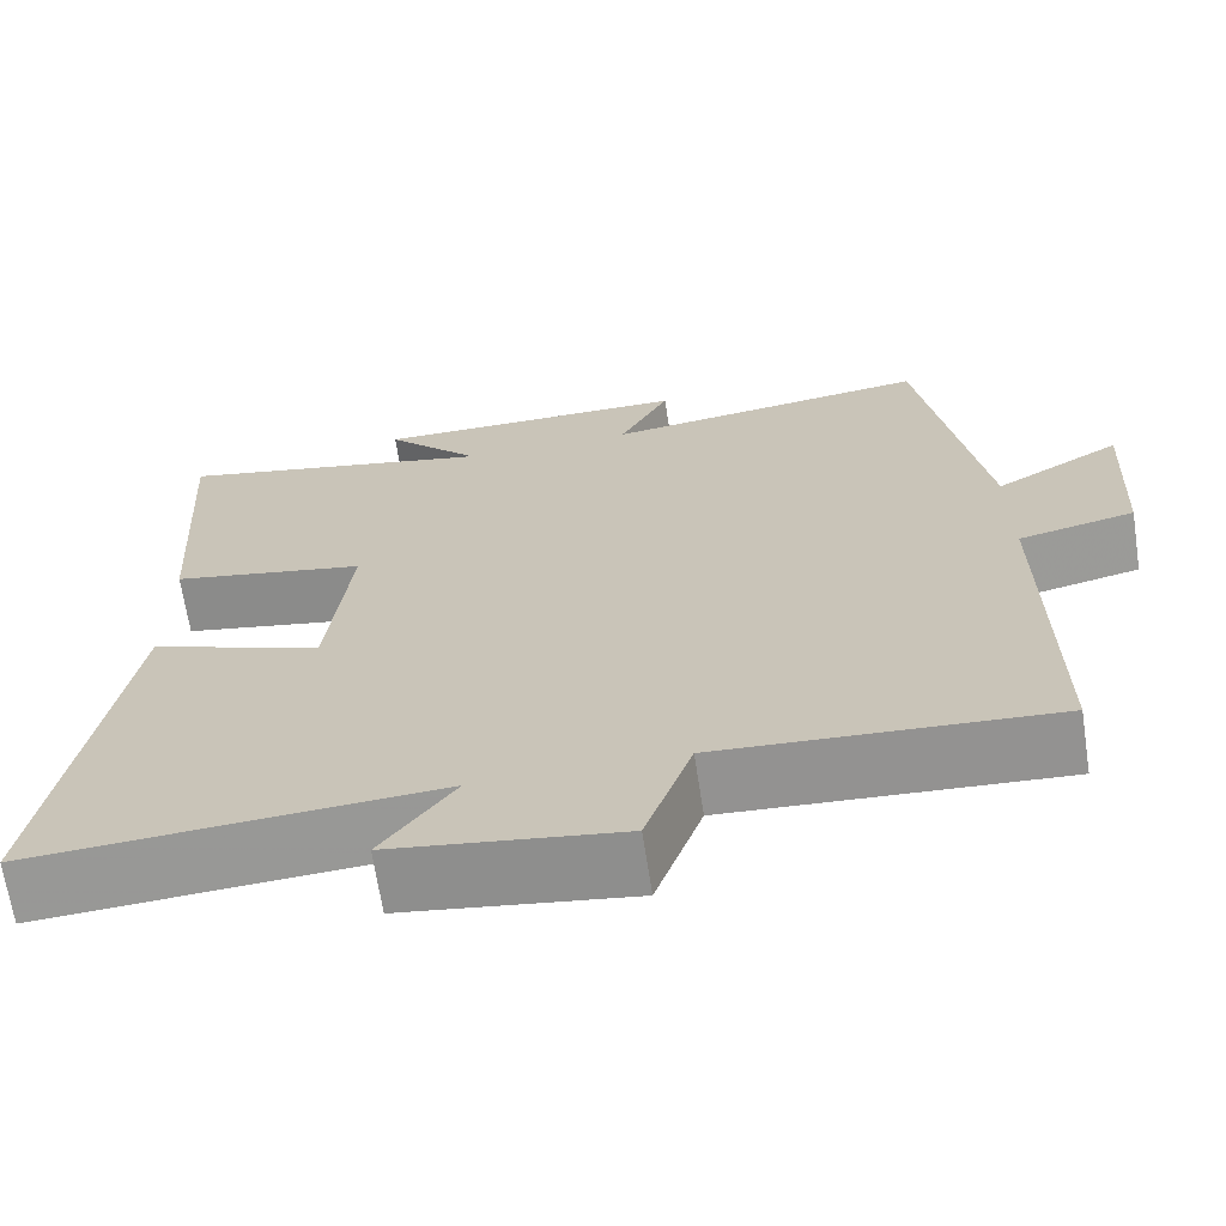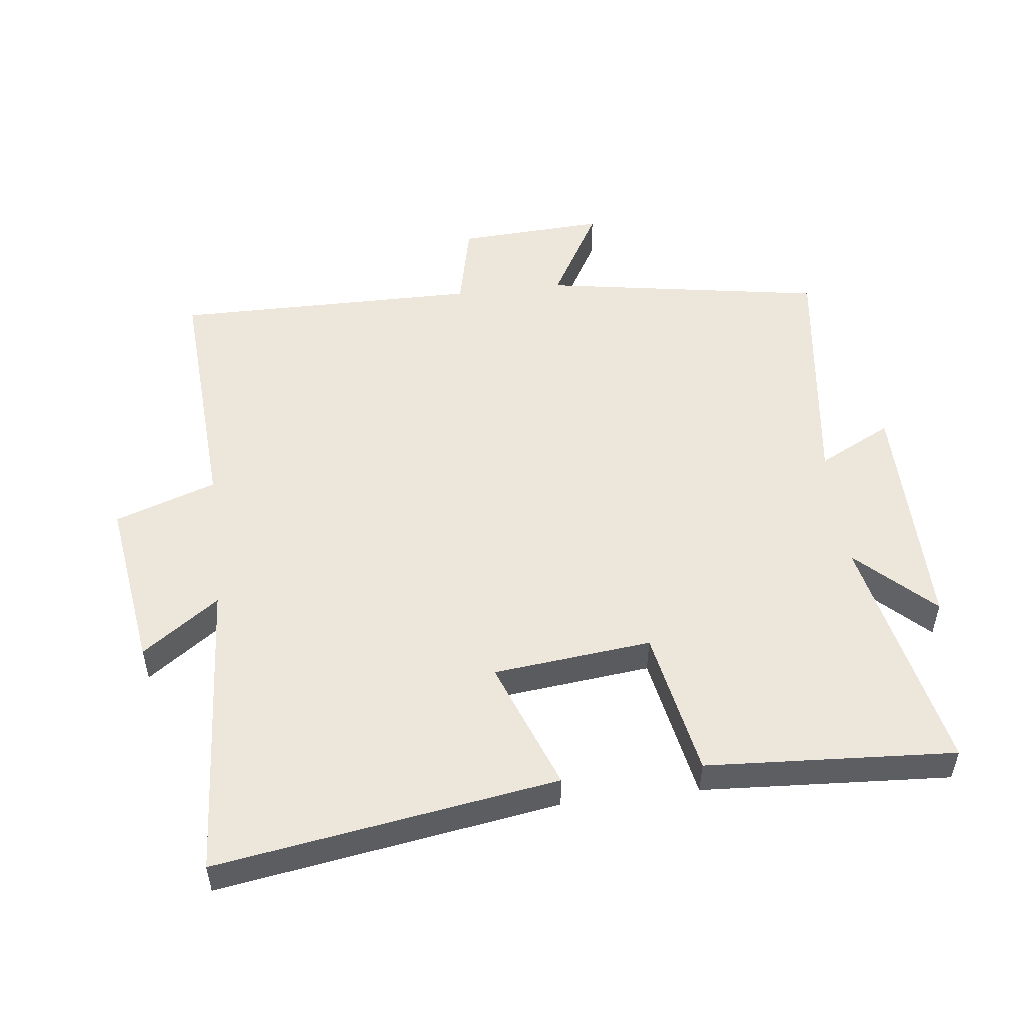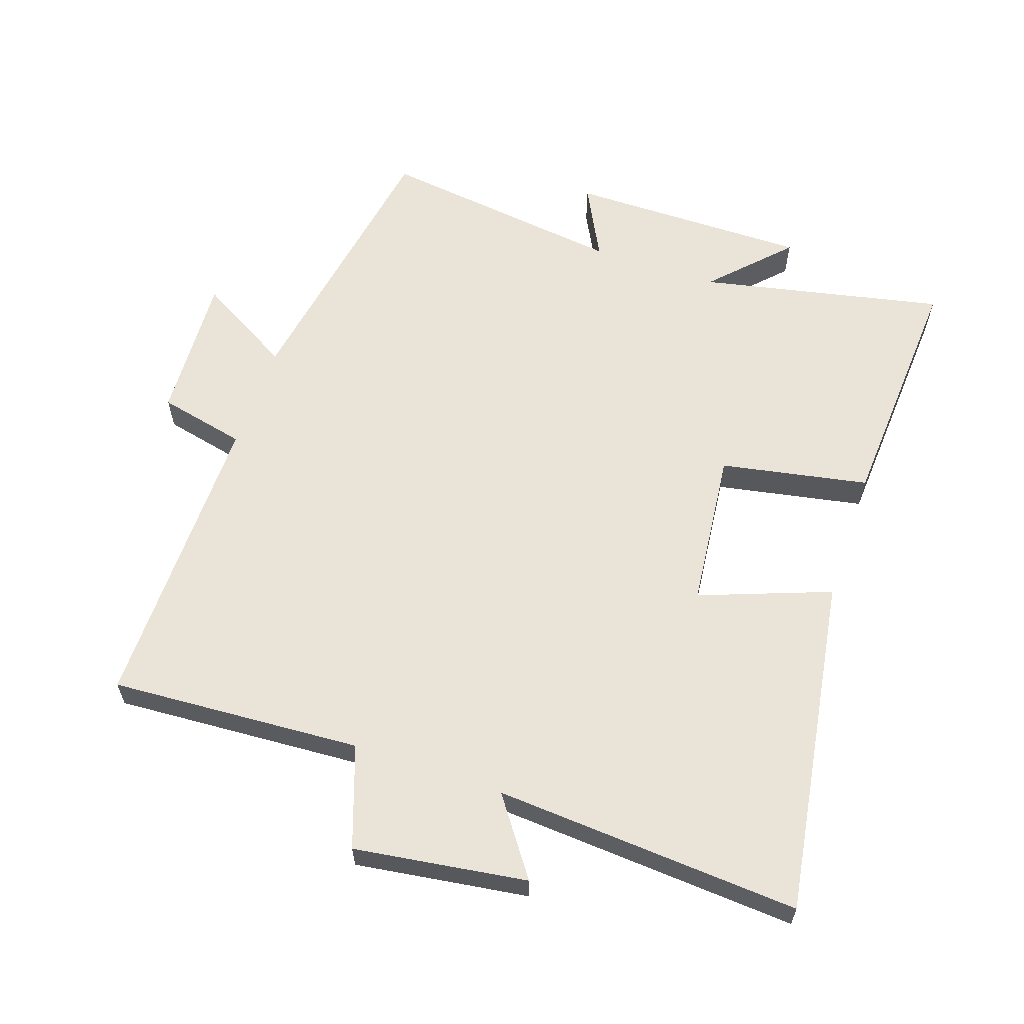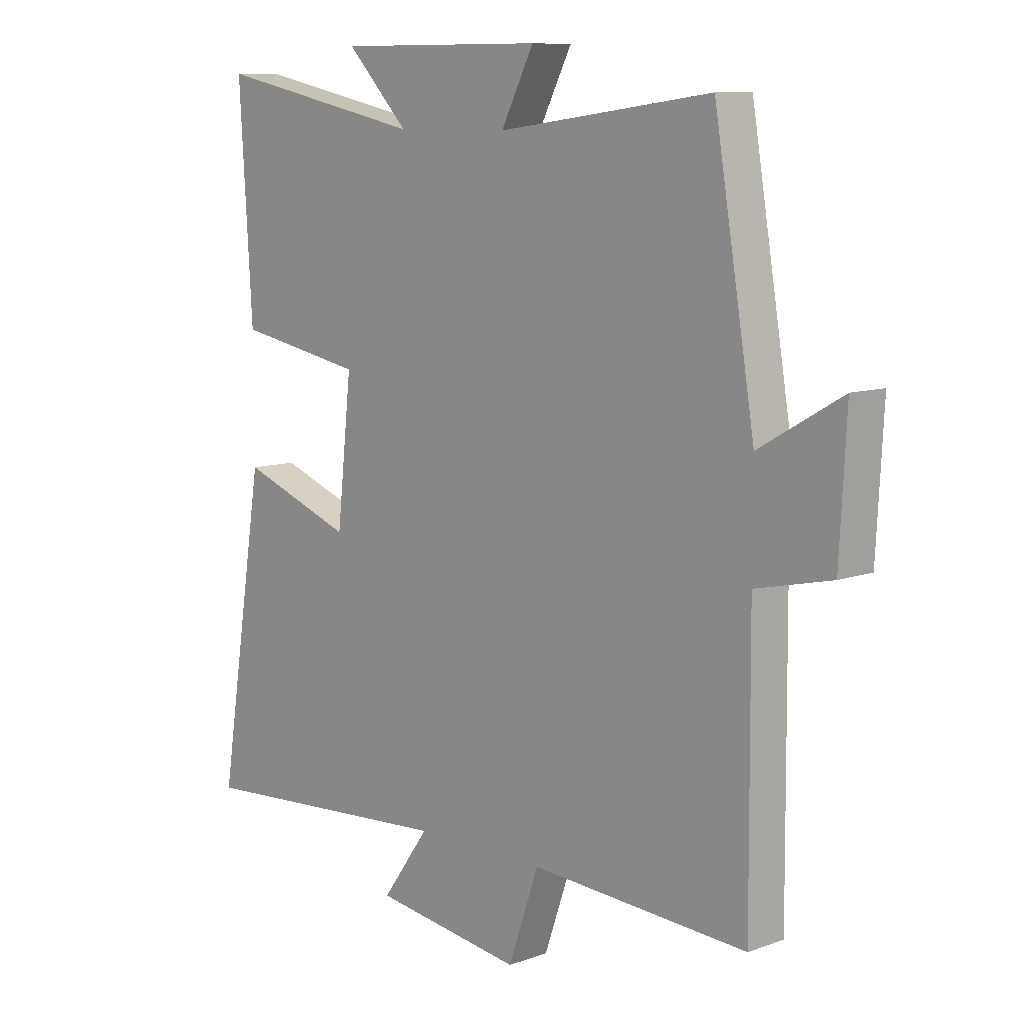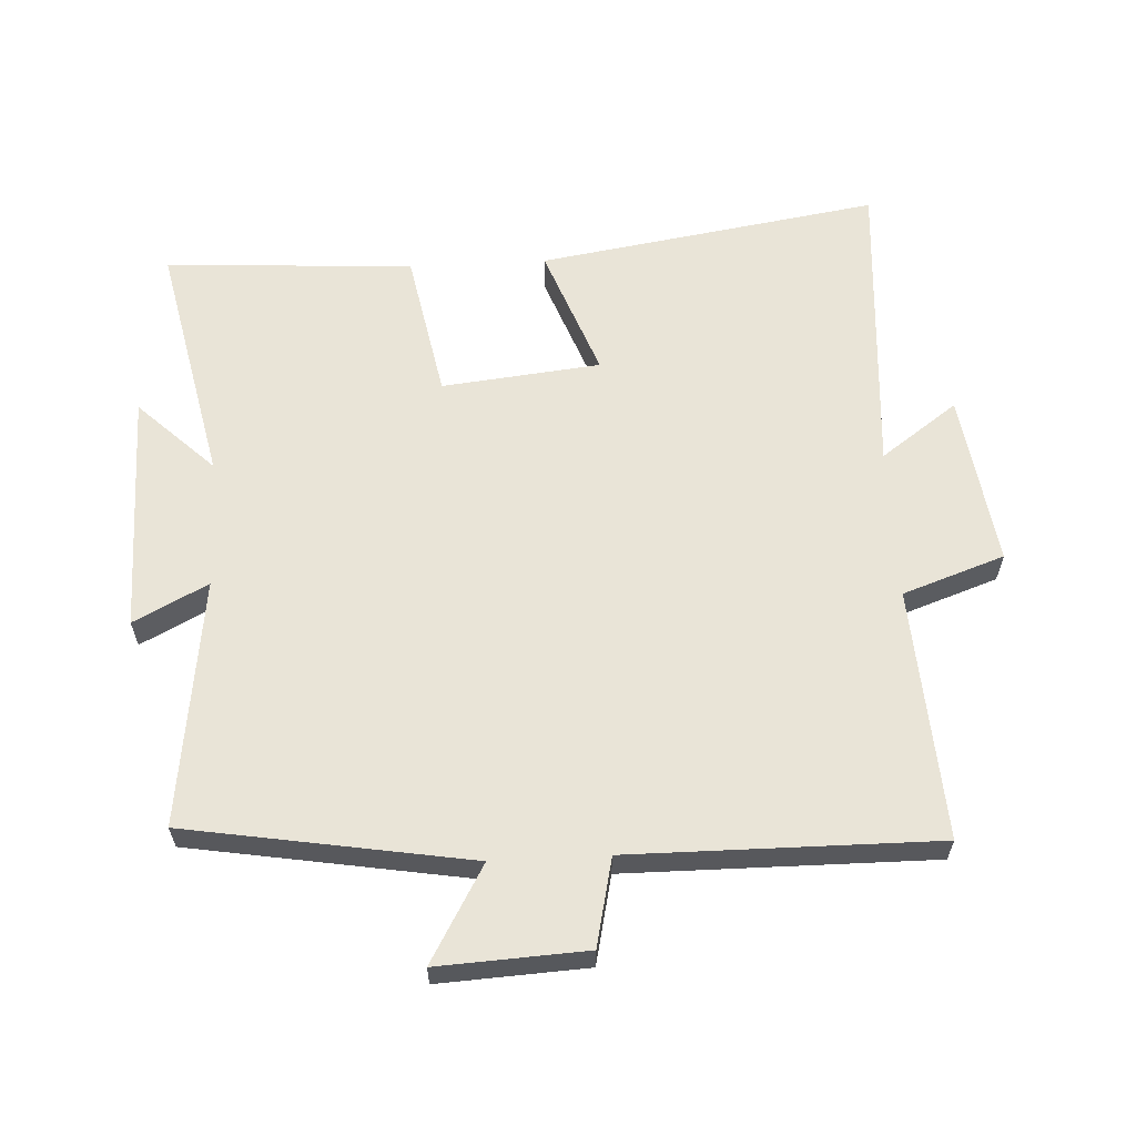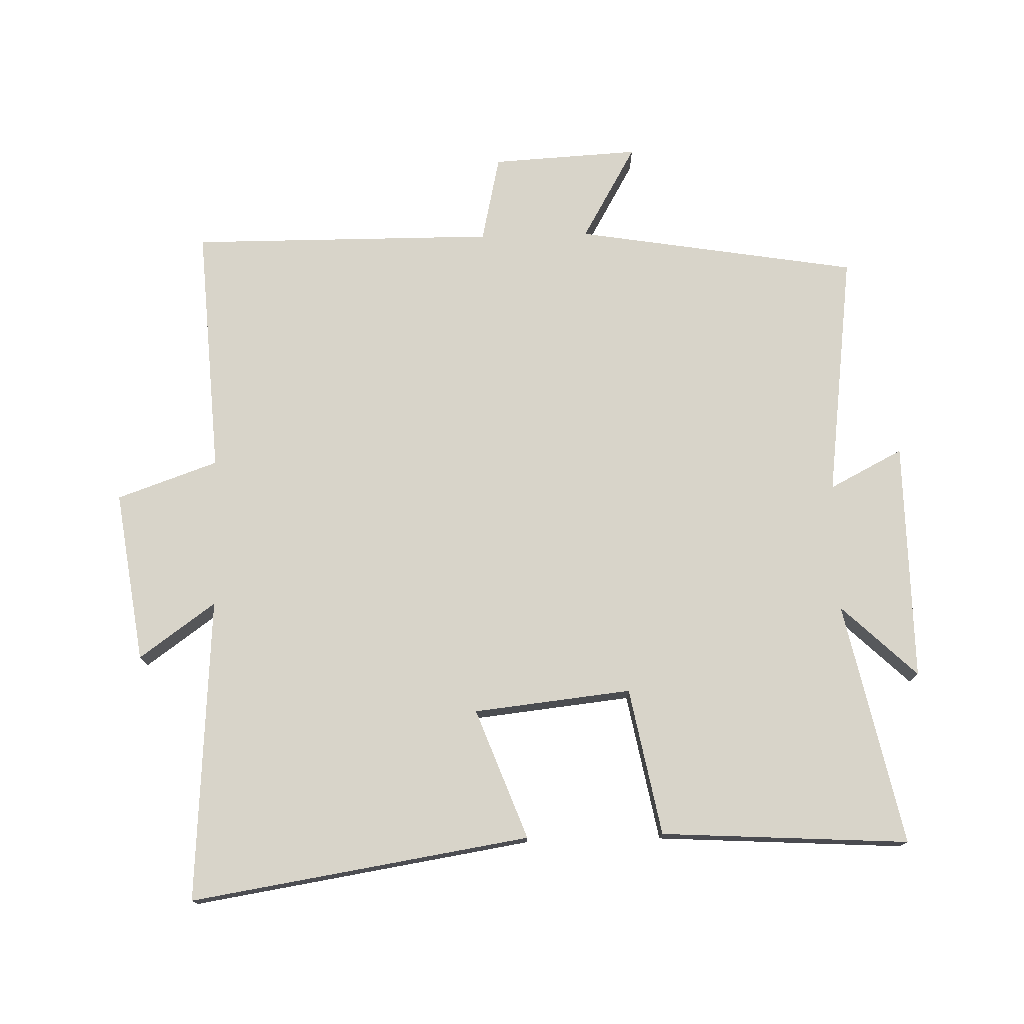
<metadata>
{"format":"obj","ext":"obj","renderer":"f3d","projection":"perspective","resolution":1024,"background":"white","views":[{"elev":-67.5,"azim":8.7,"up":"+Z"},{"elev":51.8,"azim":-96.8,"up":"+Y"},{"elev":60.9,"azim":-161.1,"up":"+Y"},{"elev":9.4,"azim":46.6,"up":"+Z"},{"elev":61.2,"azim":87.0,"up":"+Y"},{"elev":75.5,"azim":-91.6,"up":"+Y"}]}
</metadata>
<code>
v -0.582 0.07 -0.531
v -0.5 0.07 -0.011
v -0.3 0.07 -0.086
v -0.274 0.07 0.156
v -0.5 0.07 0.199
v -0.523 0.07 0.579
v -0.15 0.07 0.5
v -0.26 0.07 0.615
v 0.108 0.07 0.613
v 0.05 0.07 0.5
v 0.428 0.07 0.549
v 0.5 0.07 0.116
v 0.646 0.07 0.2
v 0.634 0.07 -0.026
v 0.5 0.07 -0.056
v 0.503 0.07 -0.524
v 0.119 0.07 -0.5
v 0.065 0.07 -0.655
v -0.199 0.07 -0.617
v -0.115 0.07 -0.5
v -0.582 0 -0.531
v -0.5 0 -0.011
v -0.3 0 -0.086
v -0.274 0 0.156
v -0.5 0 0.199
v -0.523 0 0.579
v -0.15 0 0.5
v -0.26 0 0.615
v 0.108 0 0.613
v 0.05 0 0.5
v 0.428 0 0.549
v 0.5 0 0.116
v 0.646 0 0.2
v 0.634 0 -0.026
v 0.5 0 -0.056
v 0.503 0 -0.524
v 0.119 0 -0.5
v 0.065 0 -0.655
v -0.199 0 -0.617
v -0.115 0 -0.5
f 17 18 19 20
f 15 16 17
f 15 17 20
f 12 13 14 15
f 10 11 12 15
f 10 15 20
f 7 8 9 10
f 7 10 20
f 4 5 6 7
f 3 4 7 20
f 1 2 3 20
f 40 39 38 37
f 37 36 35
f 40 37 35
f 35 34 33 32
f 35 32 31 30
f 40 35 30
f 30 29 28 27
f 40 30 27
f 27 26 25 24
f 40 27 24 23
f 40 23 22 21
f 1 21 22 2
f 2 22 23 3
f 3 23 24 4
f 4 24 25 5
f 5 25 26 6
f 6 26 27 7
f 7 27 28 8
f 8 28 29 9
f 9 29 30 10
f 10 30 31 11
f 11 31 32 12
f 12 32 33 13
f 13 33 34 14
f 14 34 35 15
f 15 35 36 16
f 16 36 37 17
f 17 37 38 18
f 18 38 39 19
f 19 39 40 20
f 20 40 21 1

</code>
